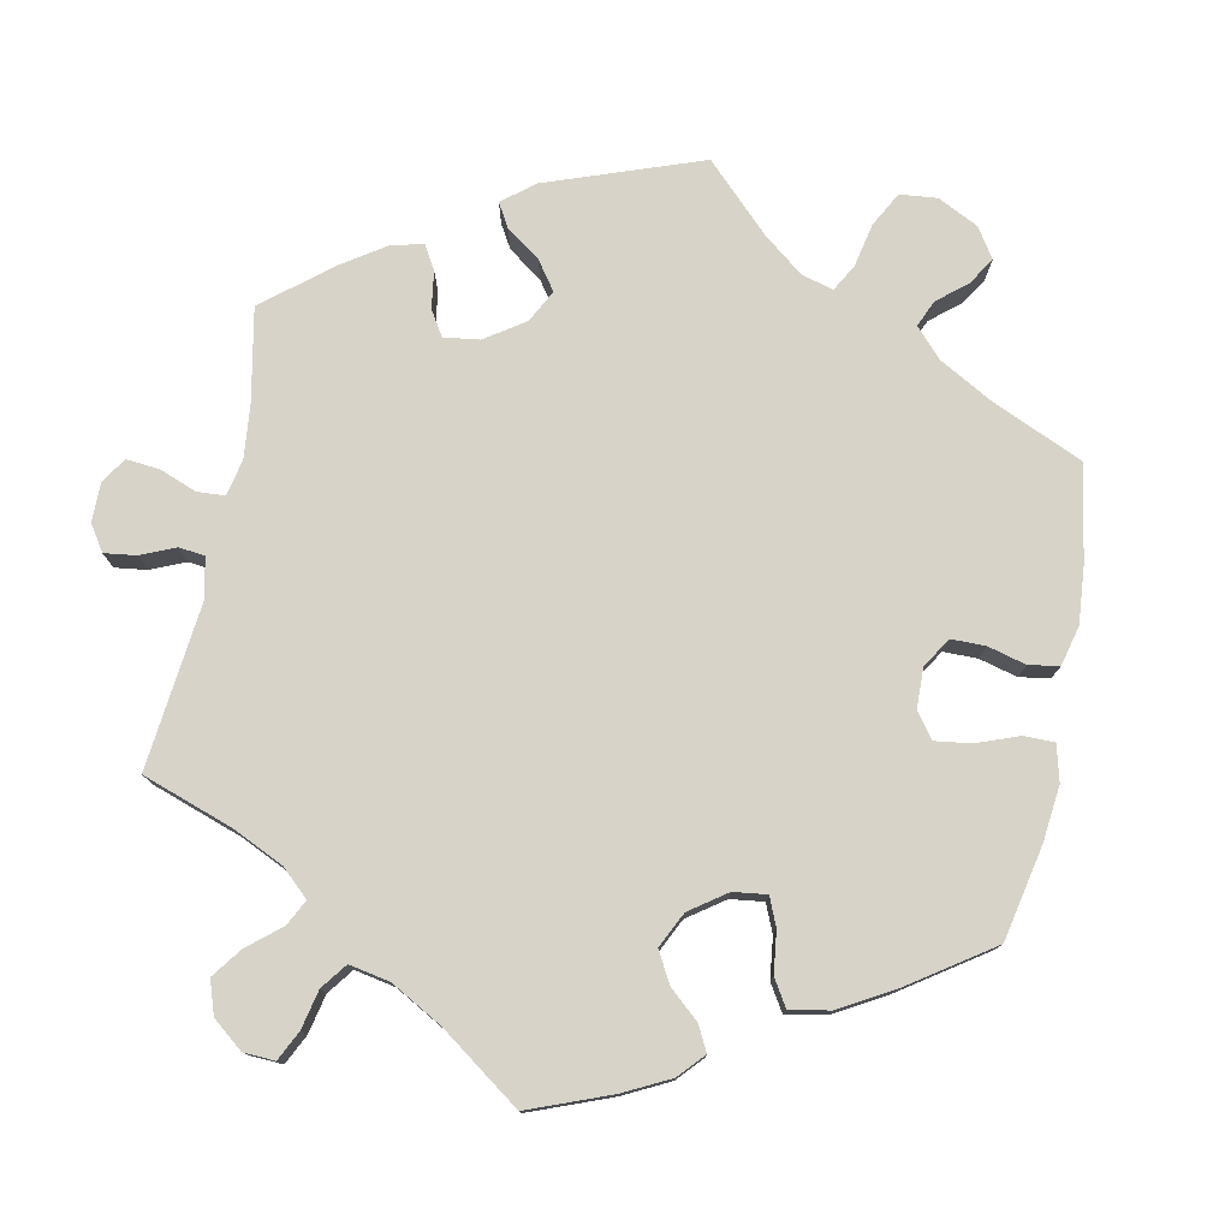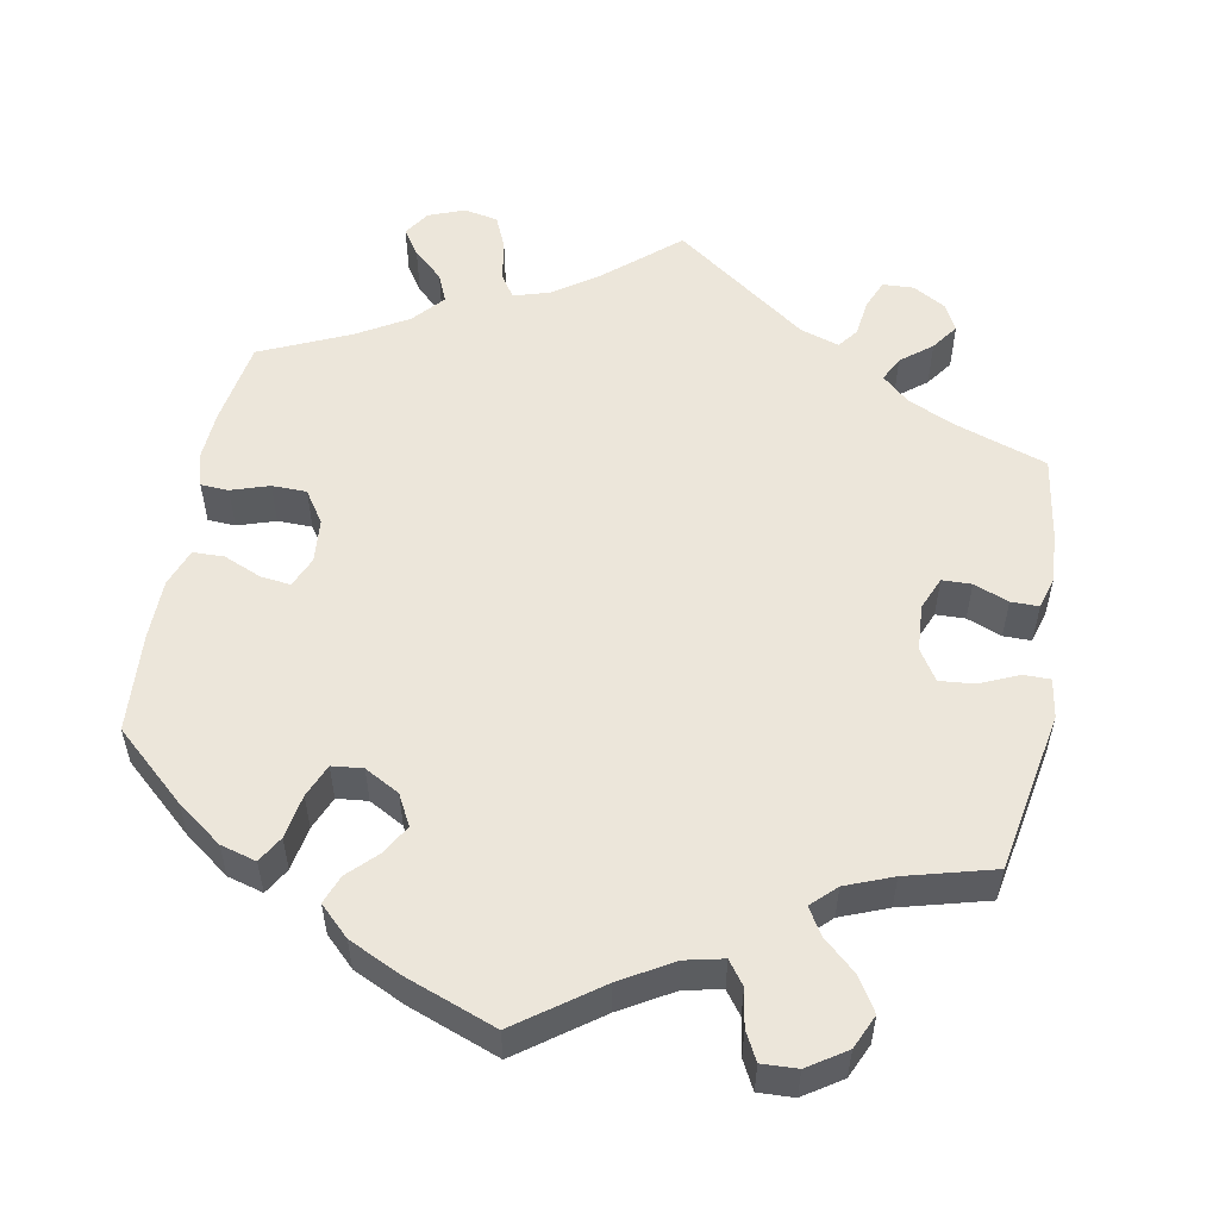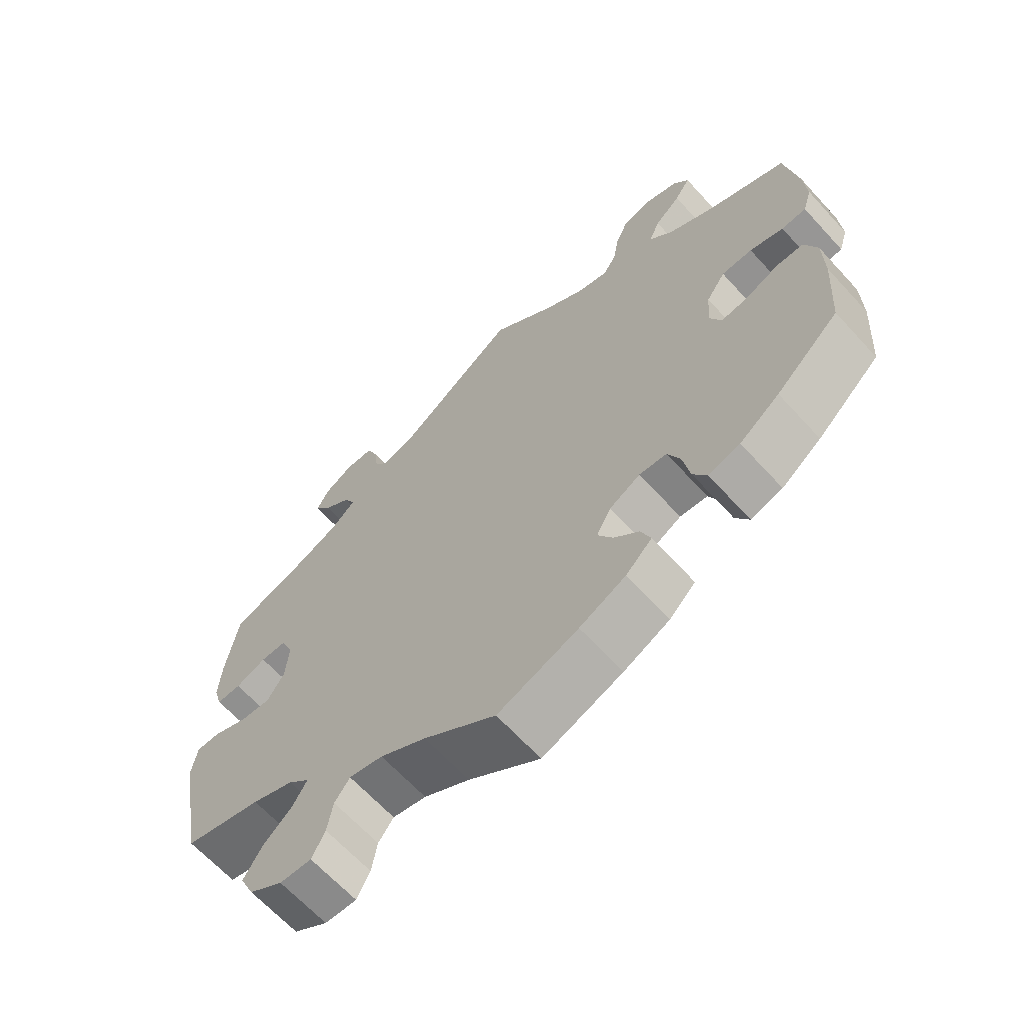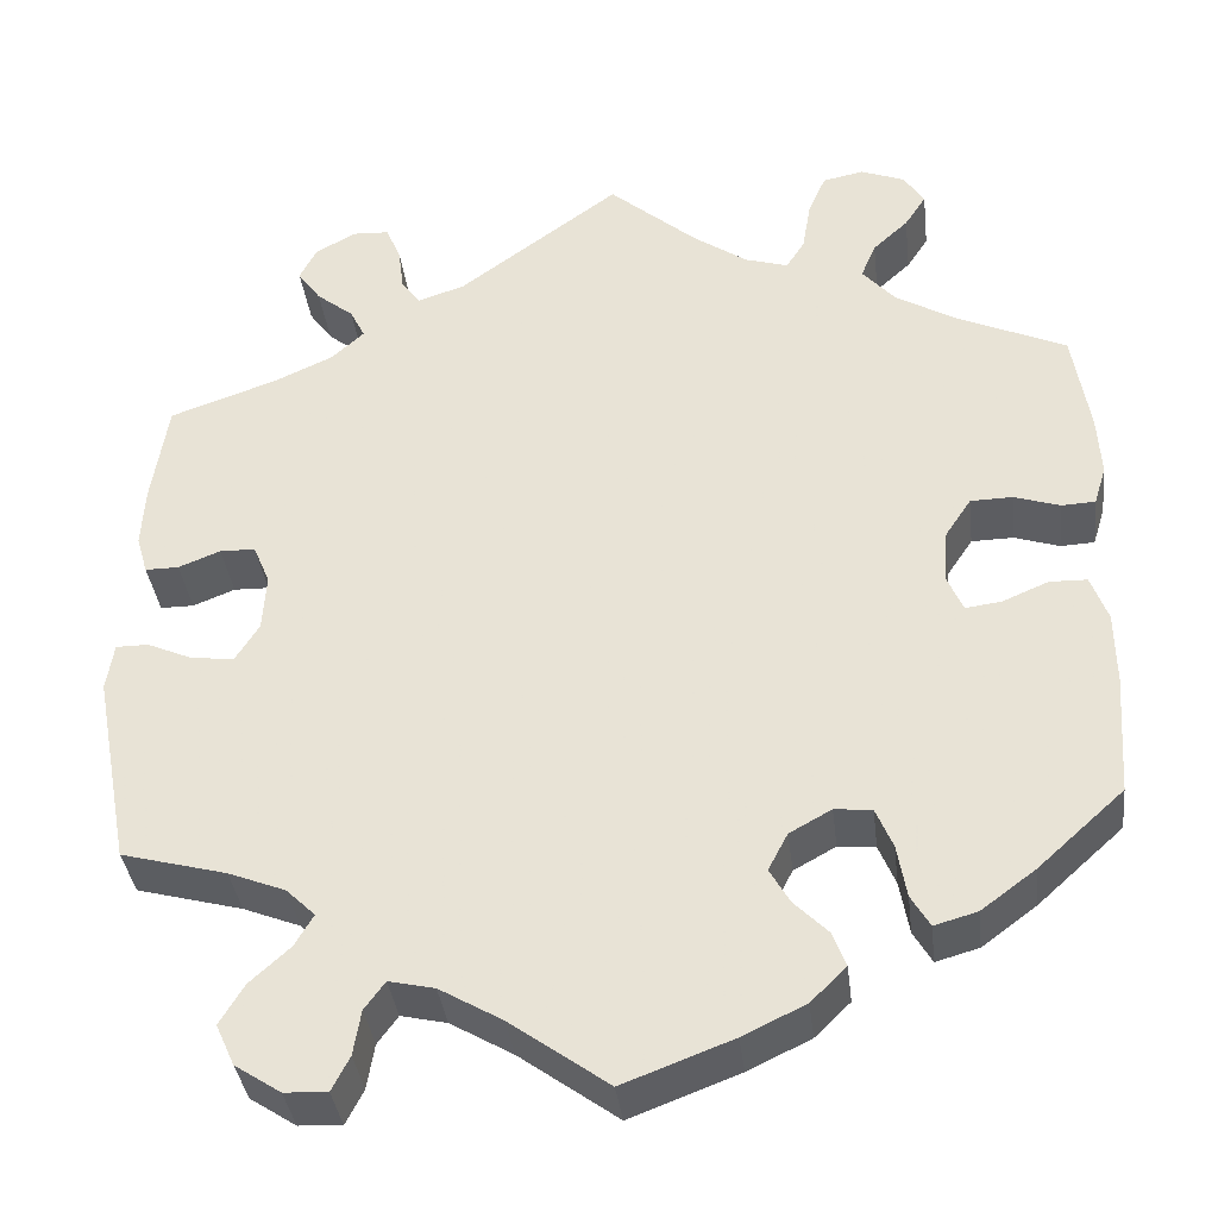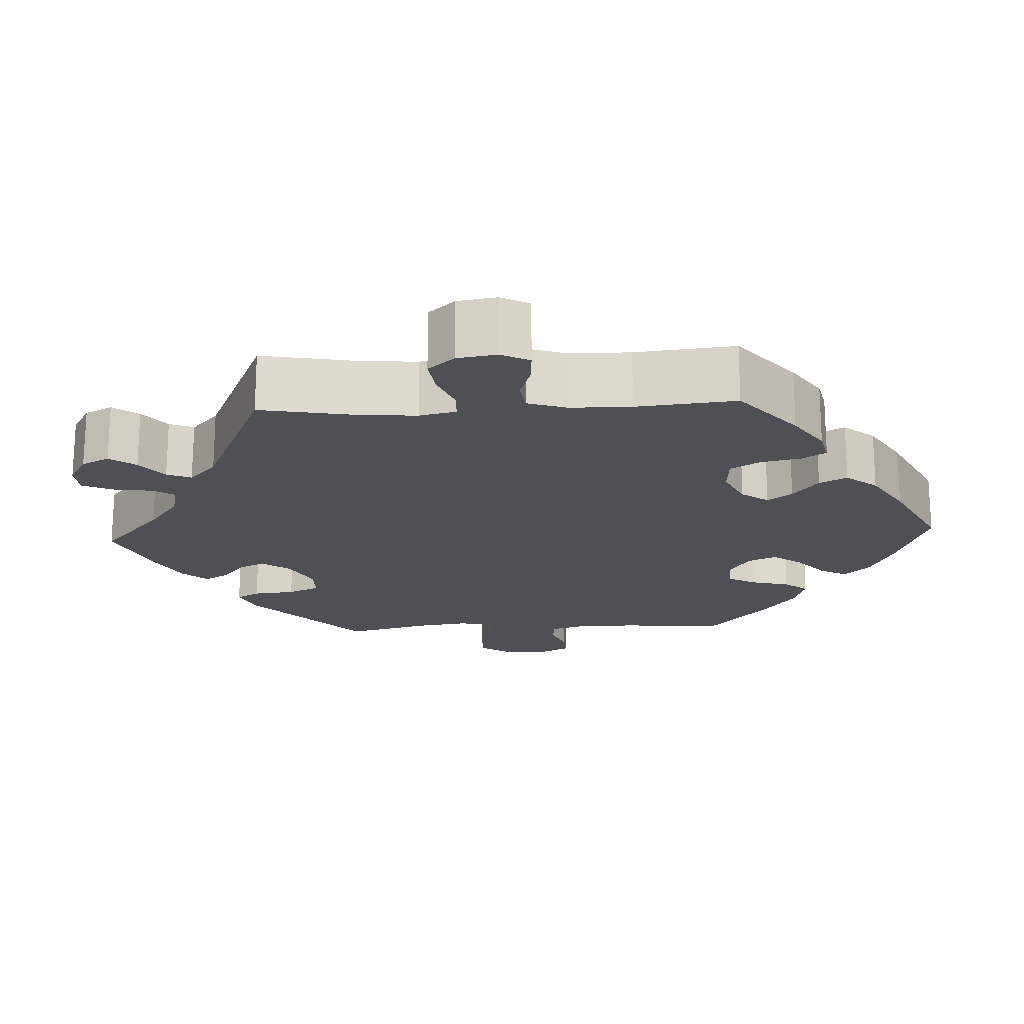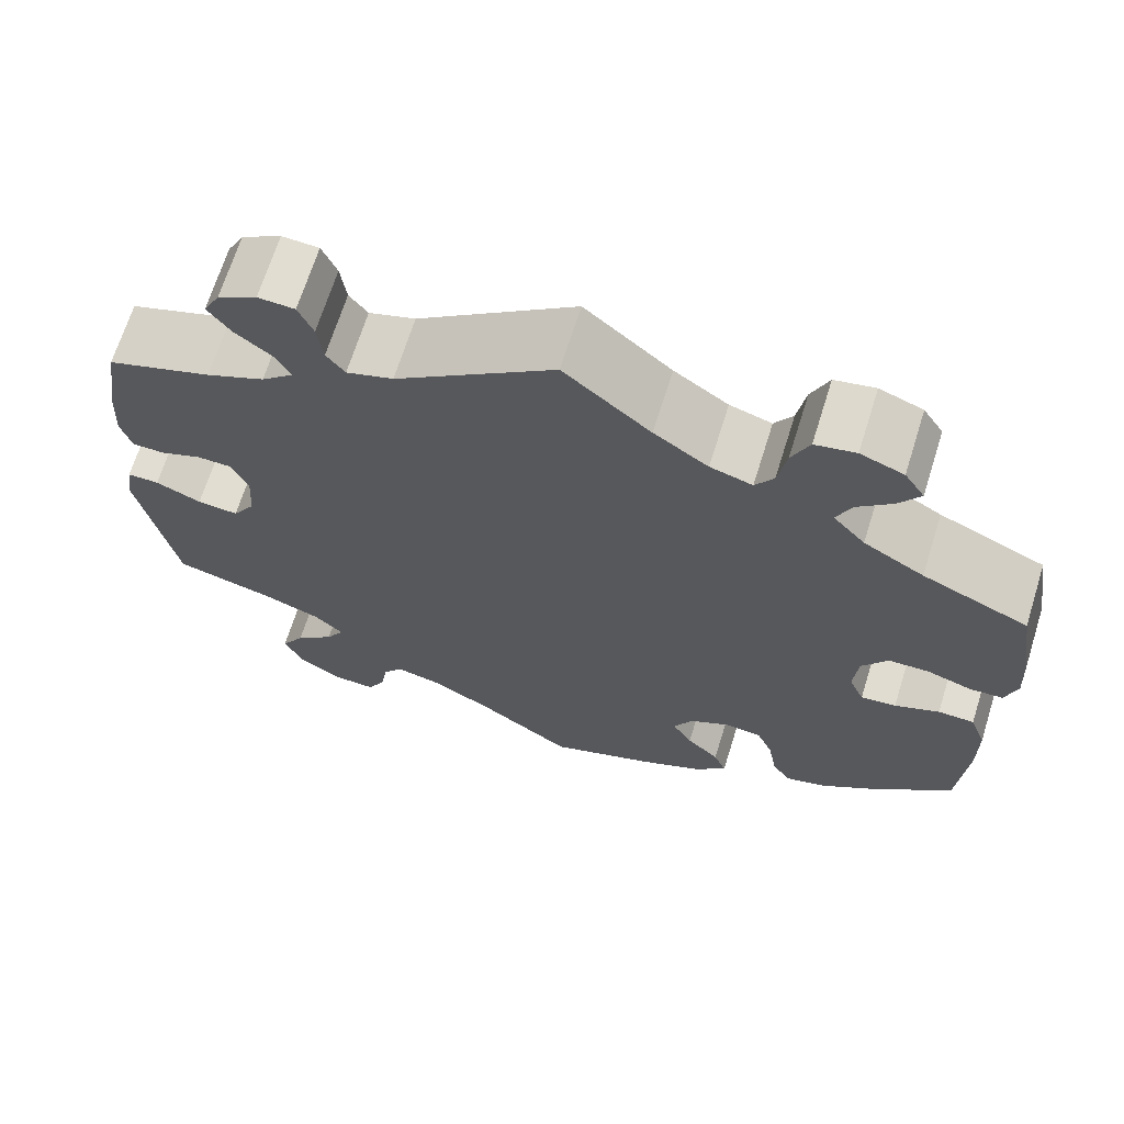
<metadata>
{"format":"obj","ext":"obj","renderer":"f3d","projection":"perspective","resolution":1024,"background":"white","views":[{"elev":77.0,"azim":71.1,"up":"+Y"},{"elev":54.3,"azim":-169.6,"up":"+Y"},{"elev":-65.5,"azim":42.5,"up":"+Z"},{"elev":-36.5,"azim":6.8,"up":"+Z"},{"elev":-18.5,"azim":33.0,"up":"+Y"},{"elev":68.2,"azim":17.4,"up":"+Z"}]}
</metadata>
<code>
v 0.518 0.07 0.178
v 0.522 0.07 0.112
v 0.509 0.07 0.07
v 0.473 0.07 0.068
v 0.424 0.07 0.084
v 0.379 0.07 0.083
v 0.351 0.07 0.041
v 0.346 0.07 -0.016
v 0.363 0.07 -0.056
v 0.402 0.07 -0.051
v 0.451 0.07 -0.03
v 0.491 0.07 -0.031
v 0.509 0.07 -0.08
v 0.51 0.07 -0.158
v 0.501 0.07 -0.288
v 0.409 0.07 -0.371
v 0.351 0.07 -0.414
v 0.305 0.07 -0.427
v 0.285 0.07 -0.393
v 0.275 0.07 -0.336
v 0.257 0.07 -0.293
v 0.217 0.07 -0.289
v 0.172 0.07 -0.314
v 0.151 0.07 -0.354
v 0.173 0.07 -0.392
v 0.209 0.07 -0.428
v 0.223 0.07 -0.465
v 0.185 0.07 -0.502
v 0.118 0.07 -0.534
v 0.001 0.07 -0.578
v -0.104 0.07 -0.502
v -0.171 0.07 -0.463
v -0.22 0.07 -0.452
v -0.242 0.07 -0.482
v -0.25 0.07 -0.53
v -0.269 0.07 -0.567
v -0.315 0.07 -0.565
v -0.364 0.07 -0.533
v -0.384 0.07 -0.489
v -0.358 0.07 -0.446
v -0.315 0.07 -0.407
v -0.295 0.07 -0.373
v -0.326 0.07 -0.343
v -0.387 0.07 -0.319
v -0.5 0.07 -0.289
v -0.539 0.07 -0.08
v -0.531 0.07 -0.029
v -0.496 0.07 -0.029
v -0.446 0.07 -0.051
v -0.401 0.07 -0.055
v -0.376 0.07 -0.015
v -0.372 0.07 0.046
v -0.39 0.07 0.089
v -0.428 0.07 0.09
v -0.473 0.07 0.072
v -0.509 0.07 0.072
v -0.521 0.07 0.113
v -0.517 0.07 0.179
v -0.5 0.07 0.289
v -0.385 0.07 0.329
v -0.321 0.07 0.358
v -0.286 0.07 0.39
v -0.302 0.07 0.422
v -0.342 0.07 0.454
v -0.367 0.07 0.489
v -0.349 0.07 0.524
v -0.306 0.07 0.549
v -0.266 0.07 0.547
v -0.25 0.07 0.509
v -0.244 0.07 0.461
v -0.224 0.07 0.434
v -0.173 0.07 0.451
v 0 0.07 0.578
v 0.094 0.07 0.497
v 0.153 0.07 0.456
v 0.199 0.07 0.442
v 0.219 0.07 0.473
v 0.228 0.07 0.527
v 0.247 0.07 0.571
v 0.291 0.07 0.58
v 0.338 0.07 0.562
v 0.36 0.07 0.528
v 0.337 0.07 0.493
v 0.299 0.07 0.458
v 0.283 0.07 0.42
v 0.318 0.07 0.38
v 0.384 0.07 0.341
v 0.5 0.07 0.289
v 0.518 0 0.178
v 0.522 0 0.112
v 0.509 0 0.07
v 0.473 0 0.068
v 0.424 0 0.084
v 0.379 0 0.083
v 0.351 0 0.041
v 0.346 0 -0.016
v 0.363 0 -0.056
v 0.402 0 -0.051
v 0.451 0 -0.03
v 0.491 0 -0.031
v 0.509 0 -0.08
v 0.51 0 -0.158
v 0.501 0 -0.288
v 0.409 0 -0.371
v 0.351 0 -0.414
v 0.305 0 -0.427
v 0.285 0 -0.393
v 0.275 0 -0.336
v 0.257 0 -0.293
v 0.217 0 -0.289
v 0.172 0 -0.314
v 0.151 0 -0.354
v 0.173 0 -0.392
v 0.209 0 -0.428
v 0.223 0 -0.465
v 0.185 0 -0.502
v 0.118 0 -0.534
v 0.001 0 -0.578
v -0.104 0 -0.502
v -0.171 0 -0.463
v -0.22 0 -0.452
v -0.242 0 -0.482
v -0.25 0 -0.53
v -0.269 0 -0.567
v -0.315 0 -0.565
v -0.364 0 -0.533
v -0.384 0 -0.489
v -0.358 0 -0.446
v -0.315 0 -0.407
v -0.295 0 -0.373
v -0.326 0 -0.343
v -0.387 0 -0.319
v -0.5 0 -0.289
v -0.539 0 -0.08
v -0.531 0 -0.029
v -0.496 0 -0.029
v -0.446 0 -0.051
v -0.401 0 -0.055
v -0.376 0 -0.015
v -0.372 0 0.046
v -0.39 0 0.089
v -0.428 0 0.09
v -0.473 0 0.072
v -0.509 0 0.072
v -0.521 0 0.113
v -0.517 0 0.179
v -0.5 0 0.289
v -0.385 0 0.329
v -0.321 0 0.358
v -0.286 0 0.39
v -0.302 0 0.422
v -0.342 0 0.454
v -0.367 0 0.489
v -0.349 0 0.524
v -0.306 0 0.549
v -0.266 0 0.547
v -0.25 0 0.509
v -0.244 0 0.461
v -0.224 0 0.434
v -0.173 0 0.451
v 0 0 0.578
v 0.094 0 0.497
v 0.153 0 0.456
v 0.199 0 0.442
v 0.219 0 0.473
v 0.228 0 0.527
v 0.247 0 0.571
v 0.291 0 0.58
v 0.338 0 0.562
v 0.36 0 0.528
v 0.337 0 0.493
v 0.299 0 0.458
v 0.283 0 0.42
v 0.318 0 0.38
v 0.384 0 0.341
v 0.5 0 0.289
f 87 88 1 2
f 86 87 2 3
f 85 86 3 4
f 81 82 83 84
f 81 84 85
f 80 81 85
f 77 78 79 80
f 76 77 80 85
f 72 73 74
f 71 72 74 75
f 67 68 69 70
f 65 66 67 70
f 63 64 65 70
f 62 63 70 71
f 61 62 71 75
f 57 58 59 60
f 54 55 56 57
f 53 54 57 60
f 52 53 60 61
f 46 47 48 49
f 44 45 46 49
f 43 44 49 50
f 42 43 50 51
f 38 39 40 41
f 38 41 42
f 37 38 42
f 34 35 36 37
f 33 34 37 42
f 32 33 42 51
f 28 29 30 31
f 25 26 27 28
f 24 25 28 31
f 23 24 31 32
f 17 18 19 20
f 17 20 21
f 16 17 21
f 15 16 21
f 14 15 21 22
f 10 11 12 13
f 9 10 13 14
f 76 85 4 5
f 75 76 5 6
f 61 75 6 7
f 52 61 7 8
f 51 52 8 9
f 22 23 32 51
f 9 14 22 51
f 90 89 176 175
f 91 90 175 174
f 92 91 174 173
f 172 171 170 169
f 173 172 169
f 173 169 168
f 168 167 166 165
f 173 168 165 164
f 162 161 160
f 163 162 160 159
f 158 157 156 155
f 158 155 154 153
f 158 153 152 151
f 159 158 151 150
f 163 159 150 149
f 148 147 146 145
f 145 144 143 142
f 148 145 142 141
f 149 148 141 140
f 137 136 135 134
f 137 134 133 132
f 138 137 132 131
f 139 138 131 130
f 129 128 127 126
f 130 129 126
f 130 126 125
f 125 124 123 122
f 130 125 122 121
f 139 130 121 120
f 119 118 117 116
f 116 115 114 113
f 119 116 113 112
f 120 119 112 111
f 108 107 106 105
f 109 108 105
f 109 105 104
f 109 104 103
f 110 109 103 102
f 101 100 99 98
f 102 101 98 97
f 93 92 173 164
f 94 93 164 163
f 95 94 163 149
f 96 95 149 140
f 97 96 140 139
f 139 120 111 110
f 139 110 102 97
f 1 89 90 2
f 2 90 91 3
f 3 91 92 4
f 4 92 93 5
f 5 93 94 6
f 6 94 95 7
f 7 95 96 8
f 8 96 97 9
f 9 97 98 10
f 10 98 99 11
f 11 99 100 12
f 12 100 101 13
f 13 101 102 14
f 14 102 103 15
f 15 103 104 16
f 16 104 105 17
f 17 105 106 18
f 18 106 107 19
f 19 107 108 20
f 20 108 109 21
f 21 109 110 22
f 22 110 111 23
f 23 111 112 24
f 24 112 113 25
f 25 113 114 26
f 26 114 115 27
f 27 115 116 28
f 28 116 117 29
f 29 117 118 30
f 30 118 119 31
f 31 119 120 32
f 32 120 121 33
f 33 121 122 34
f 34 122 123 35
f 35 123 124 36
f 36 124 125 37
f 37 125 126 38
f 38 126 127 39
f 39 127 128 40
f 40 128 129 41
f 41 129 130 42
f 42 130 131 43
f 43 131 132 44
f 44 132 133 45
f 45 133 134 46
f 46 134 135 47
f 47 135 136 48
f 48 136 137 49
f 49 137 138 50
f 50 138 139 51
f 51 139 140 52
f 52 140 141 53
f 53 141 142 54
f 54 142 143 55
f 55 143 144 56
f 56 144 145 57
f 57 145 146 58
f 58 146 147 59
f 59 147 148 60
f 60 148 149 61
f 61 149 150 62
f 62 150 151 63
f 63 151 152 64
f 64 152 153 65
f 65 153 154 66
f 66 154 155 67
f 67 155 156 68
f 68 156 157 69
f 69 157 158 70
f 70 158 159 71
f 71 159 160 72
f 72 160 161 73
f 73 161 162 74
f 74 162 163 75
f 75 163 164 76
f 76 164 165 77
f 77 165 166 78
f 78 166 167 79
f 79 167 168 80
f 80 168 169 81
f 81 169 170 82
f 82 170 171 83
f 83 171 172 84
f 84 172 173 85
f 85 173 174 86
f 86 174 175 87
f 87 175 176 88
f 88 176 89 1

</code>
